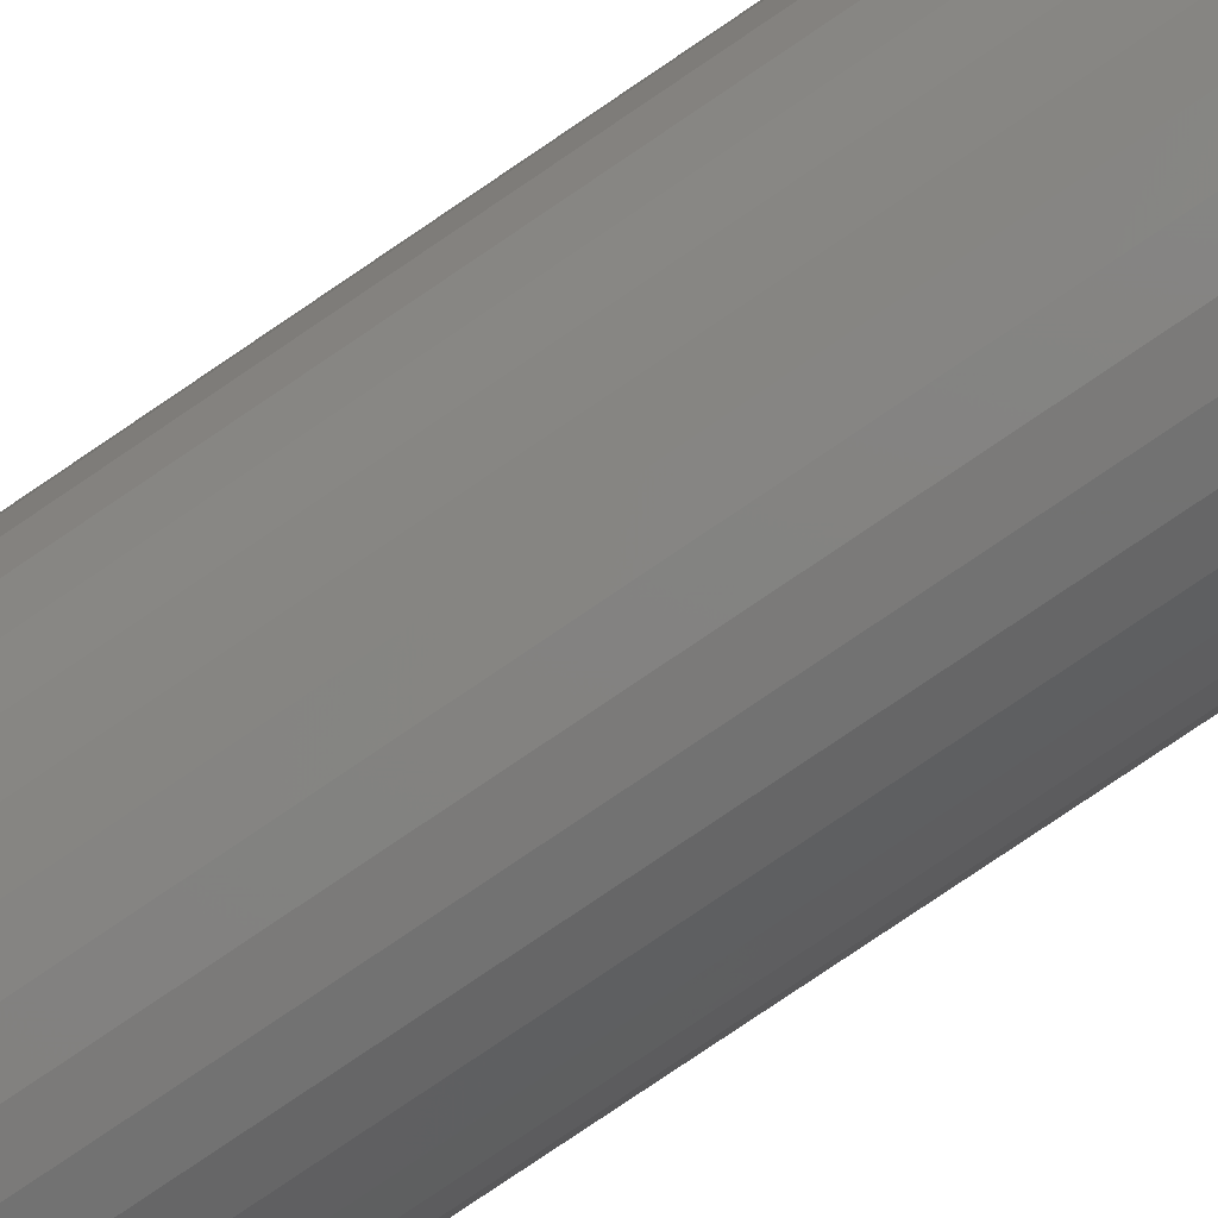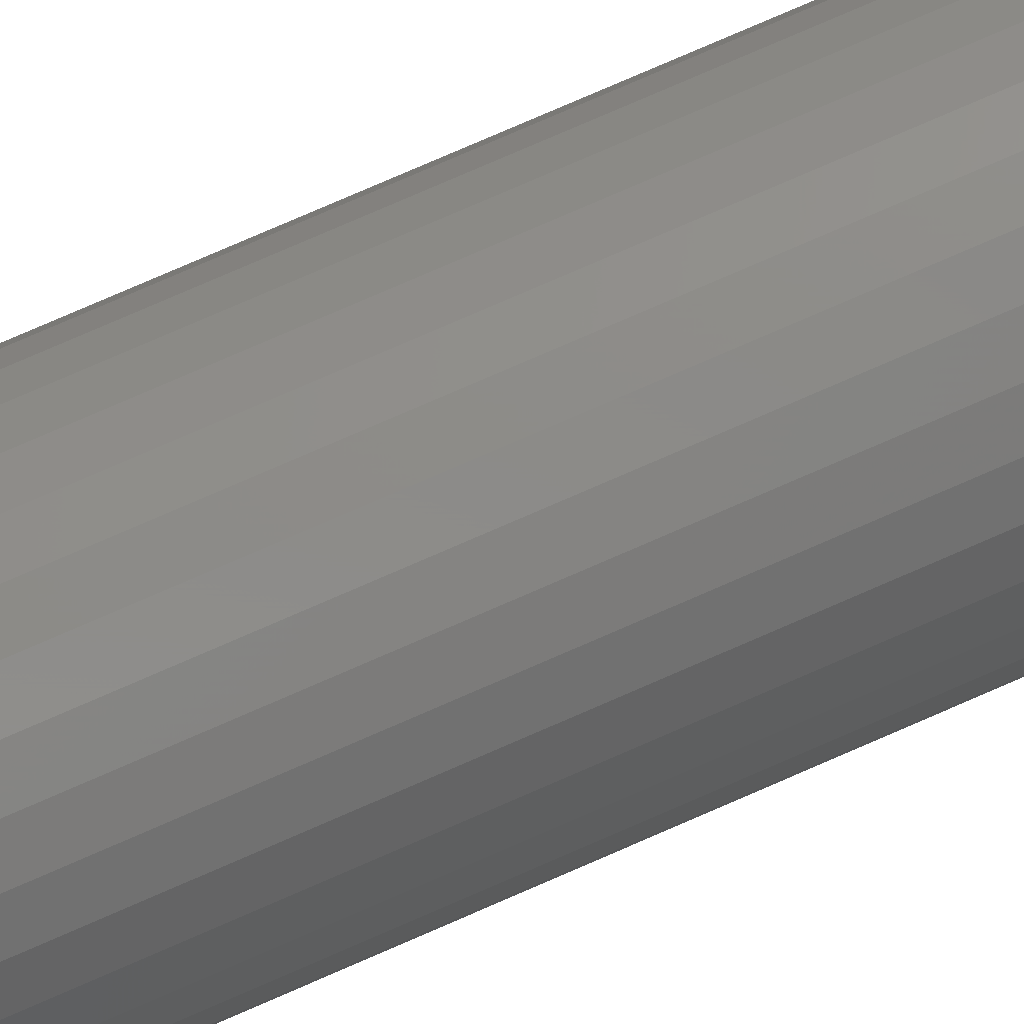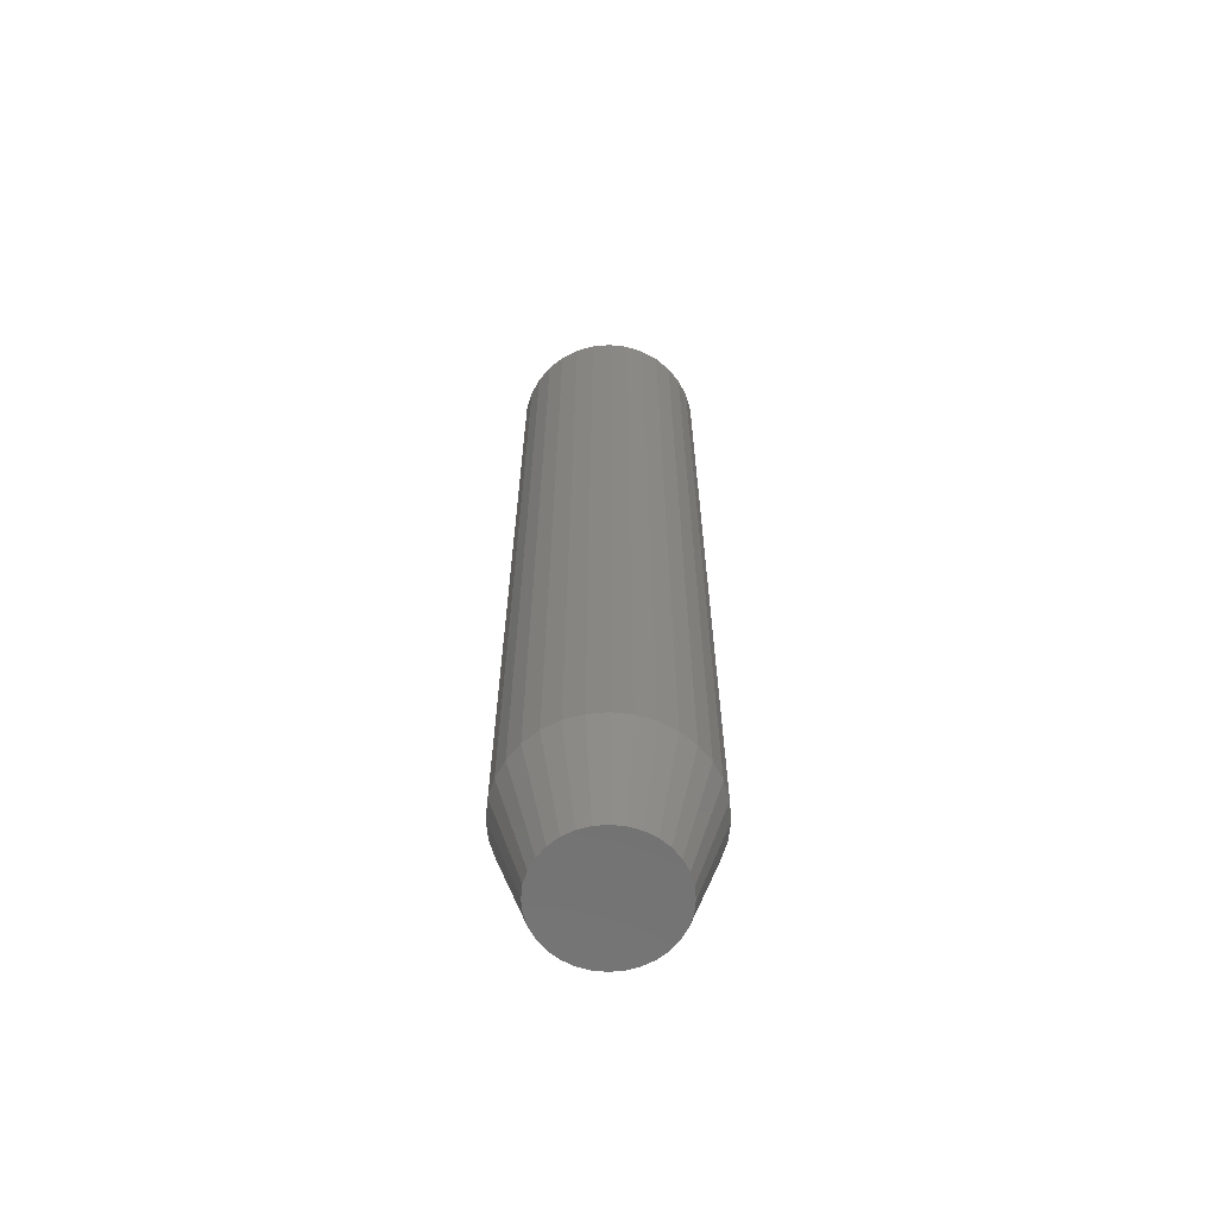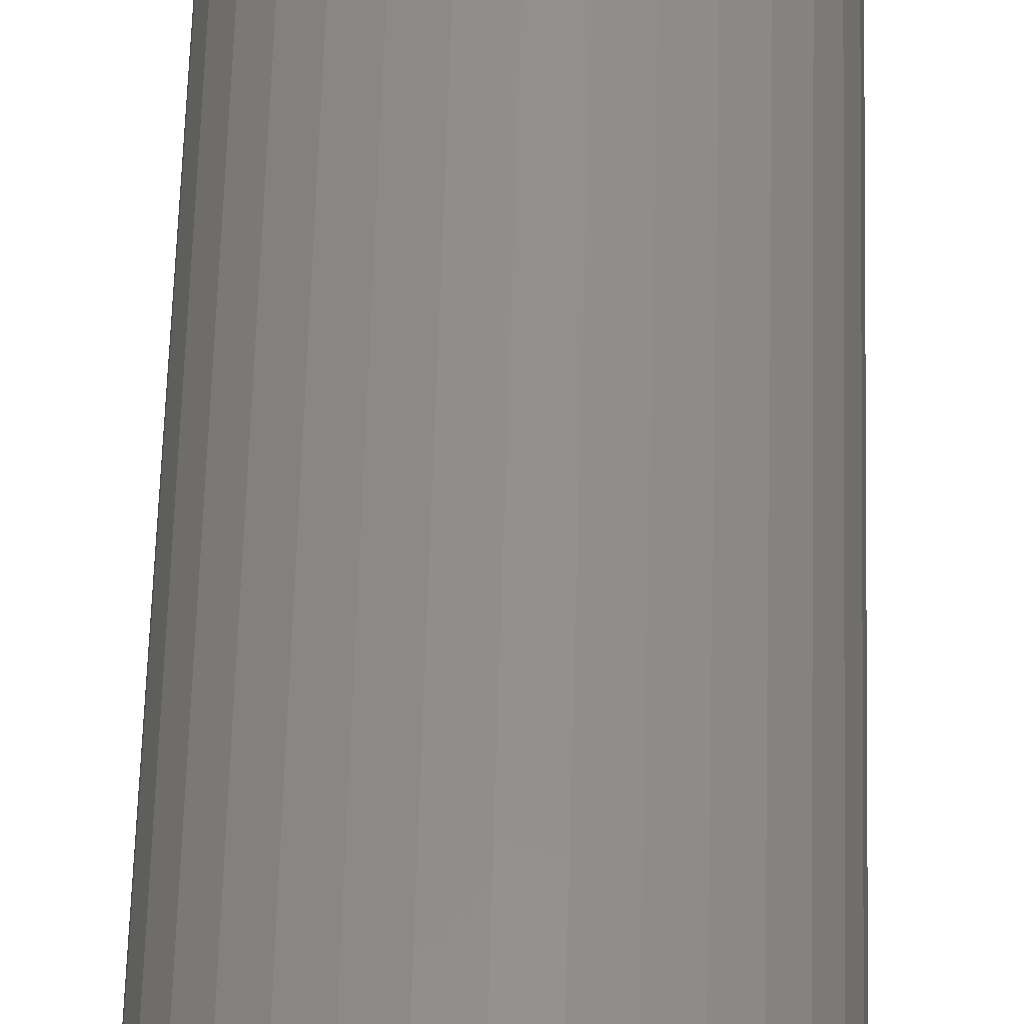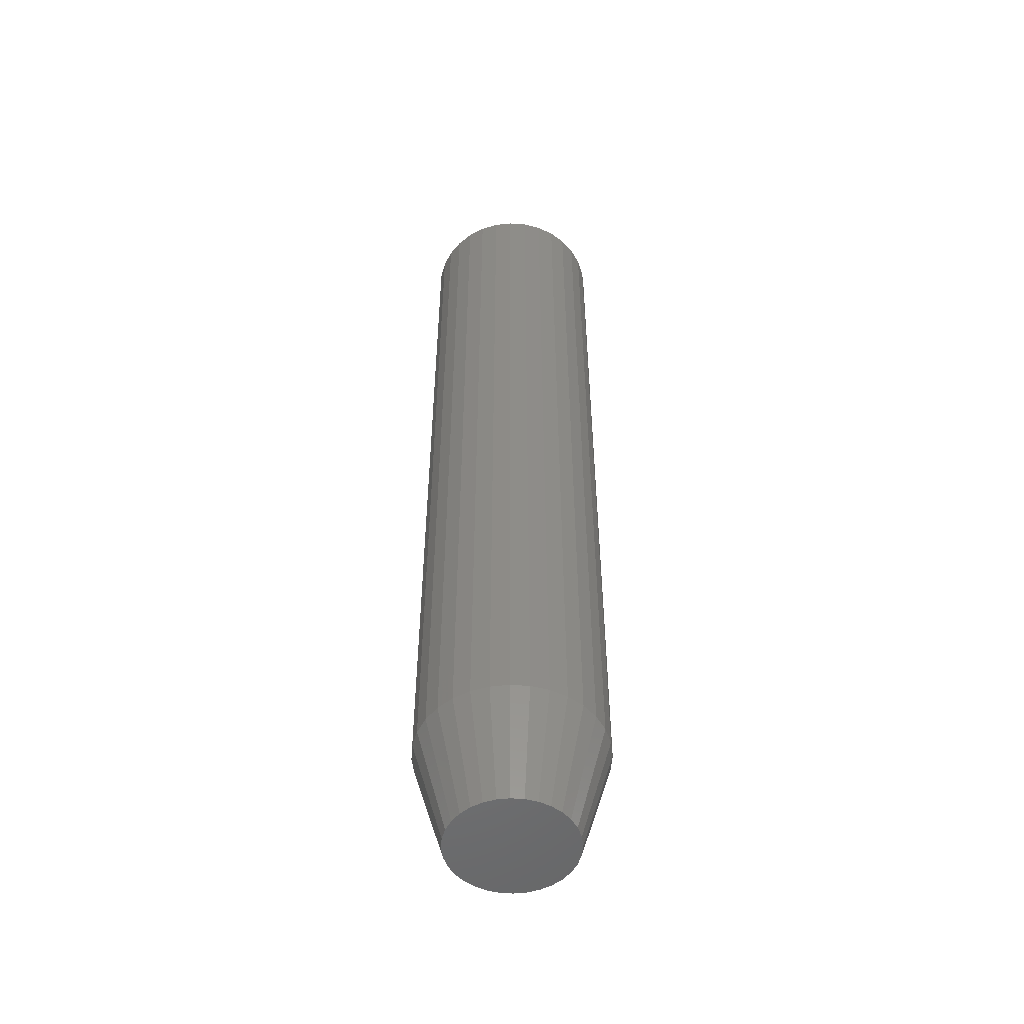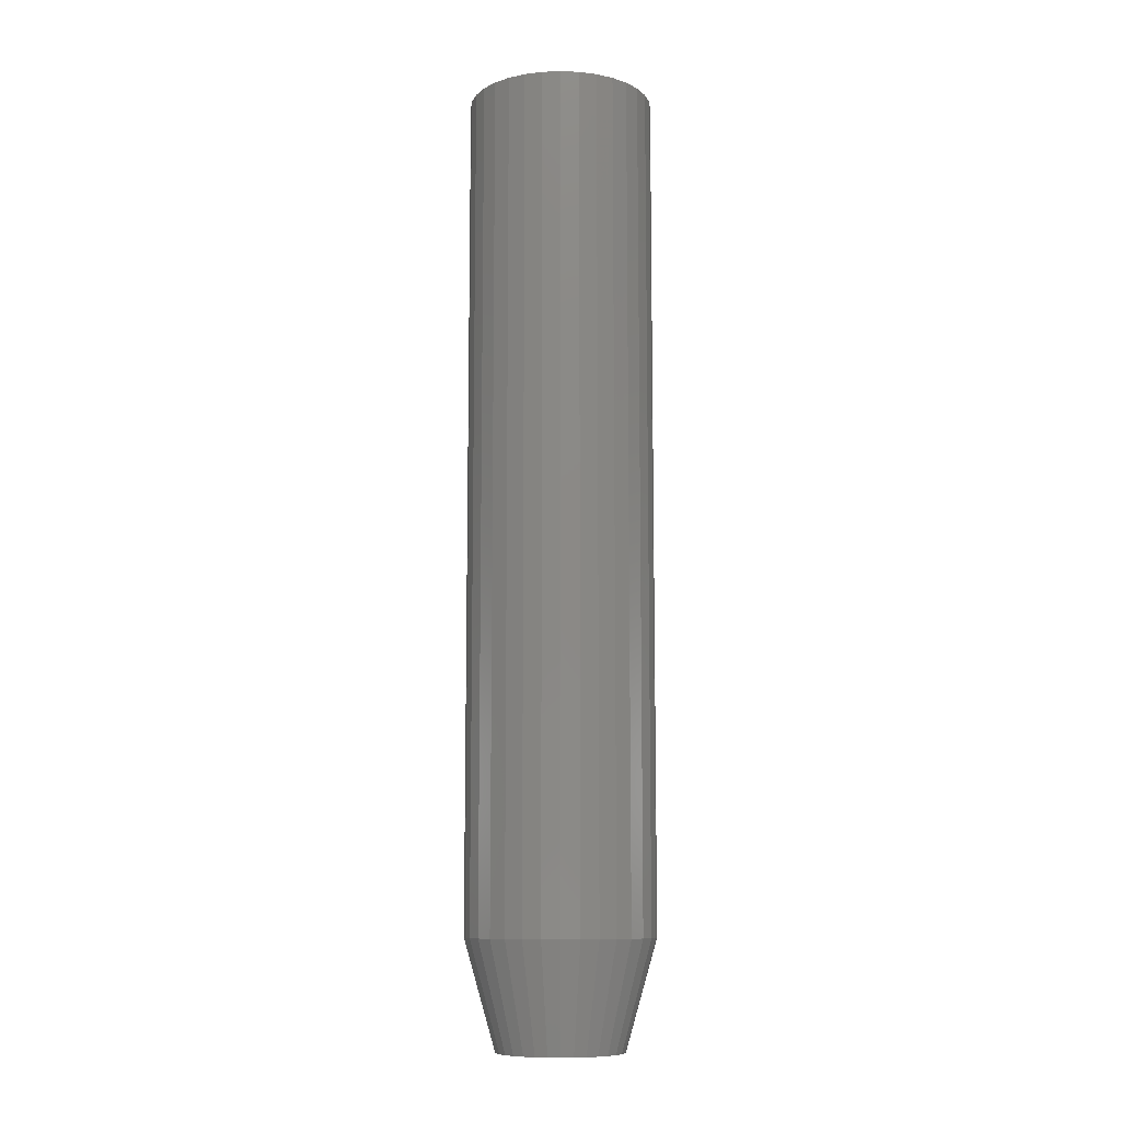
<metadata>
{"format":"stl","ext":"stl","renderer":"f3d","projection":"perspective","resolution":1024,"background":"white","views":[{"elev":-78.1,"azim":-55.8,"up":"+Y"},{"elev":79.3,"azim":66.6,"up":"+Y"},{"elev":-64.2,"azim":168.1,"up":"+Z"},{"elev":53.1,"azim":-178.5,"up":"+Y"},{"elev":-51.9,"azim":158.7,"up":"+Z"},{"elev":-9.9,"azim":101.1,"up":"+Z"}]}
</metadata>
<code>
# stl→obj: 96 verts, 188 faces
v -0.01165 0.02933 -0.2422
v -0.005699 0.03113 -0.2422
v 0.0004934 0.03174 -0.2422
v 0.006686 0.03113 -0.2422
v 0.01264 0.02933 -0.2422
v -0.01714 0.02639 -0.2422
v 0.01813 0.02639 -0.2422
v -0.02195 0.02245 -0.2422
v 0.02294 0.02245 -0.2422
v -0.0259 0.01764 -0.2422
v 0.02689 0.01764 -0.2422
v -0.02883 0.01215 -0.2422
v 0.02982 0.01215 -0.2422
v -0.03064 0.006193 -0.2422
v 0.03163 0.006193 -0.2422
v 0.02982 -0.01215 -0.2422
v -0.02883 -0.01215 -0.2422
v 0.03163 -0.006193 -0.2422
v -0.0259 -0.01764 -0.2422
v 0.02689 -0.01764 -0.2422
v -0.02195 -0.02245 -0.2422
v 0.02294 -0.02245 -0.2422
v -0.01714 -0.02639 -0.2422
v 0.01813 -0.02639 -0.2422
v -0.01165 -0.02933 -0.2422
v 0.01264 -0.02933 -0.2422
v -0.005699 -0.03113 -0.2422
v 0.0004934 -0.03174 -0.2422
v 0.006686 -0.03113 -0.2422
v -0.03064 -0.006193 -0.2422
v -0.03125 2.398e-09 -0.2422
v 0.03224 -8.838e-18 -0.2422
v 0.04786 -1.16e-17 -0.1875
v 0.04786 0 0.2422
v 0.04695 -0.009241 -0.1875
v 0.04695 -0.009241 0.2422
v 0.04426 -0.01813 -0.1875
v 0.04426 -0.01813 0.2422
v 0.03988 -0.02632 -0.1875
v 0.03988 -0.02632 0.2422
v 0.03399 -0.03349 -0.1875
v 0.03399 -0.03349 0.2422
v 0.02681 -0.03939 -0.1875
v 0.02681 -0.03939 0.2422
v 0.01862 -0.04376 -0.1875
v 0.01862 -0.04376 0.2422
v 0.009735 -0.04646 -0.1875
v 0.009735 -0.04646 0.2422
v 0.0004934 -0.04737 -0.1875
v 0.0004934 -0.04737 0.2422
v -0.008748 -0.04646 -0.1875
v -0.008748 -0.04646 0.2422
v -0.01763 -0.04376 -0.1875
v -0.01763 -0.04376 0.2422
v -0.02582 -0.03939 -0.1875
v -0.02582 -0.03939 0.2422
v -0.033 -0.03349 -0.1875
v -0.033 -0.03349 0.2422
v -0.03889 -0.02632 -0.1875
v -0.03889 -0.02632 0.2422
v -0.04327 -0.01813 -0.1875
v -0.04327 -0.01813 0.2422
v -0.04596 -0.009241 -0.1875
v -0.04596 -0.009241 0.2422
v -0.04688 5.801e-18 -0.1875
v -0.04688 5.801e-18 0.2422
v -0.04596 0.009241 -0.1875
v -0.04596 0.009241 0.2422
v -0.04327 0.01813 -0.1875
v -0.04327 0.01813 0.2422
v -0.03889 0.02632 -0.1875
v -0.03889 0.02632 0.2422
v -0.033 0.03349 -0.1875
v -0.033 0.03349 0.2422
v -0.02582 0.03939 -0.1875
v -0.02582 0.03939 0.2422
v -0.01763 0.04376 -0.1875
v -0.01763 0.04376 0.2422
v -0.008748 0.04646 -0.1875
v -0.008748 0.04646 0.2422
v 0.0004934 0.04737 -0.1875
v 0.0004934 0.04737 0.2422
v 0.009735 0.04646 -0.1875
v 0.009735 0.04646 0.2422
v 0.01862 0.04376 -0.1875
v 0.01862 0.04376 0.2422
v 0.02681 0.03939 -0.1875
v 0.02681 0.03939 0.2422
v 0.03399 0.03349 -0.1875
v 0.03399 0.03349 0.2422
v 0.03988 0.02632 -0.1875
v 0.03988 0.02632 0.2422
v 0.04426 0.01813 -0.1875
v 0.04426 0.01813 0.2422
v 0.04695 0.009241 -0.1875
v 0.04695 0.009241 0.2422
f 1 2 3
f 1 3 4
f 5 1 4
f 6 1 5
f 7 6 5
f 8 6 7
f 9 8 7
f 10 8 9
f 11 10 9
f 12 10 11
f 13 12 11
f 14 12 13
f 15 14 13
f 16 17 18
f 19 17 16
f 20 19 16
f 21 19 20
f 22 21 20
f 23 21 22
f 24 23 22
f 25 23 24
f 26 25 24
f 27 25 26
f 28 27 26
f 29 28 26
f 17 30 18
f 18 30 31
f 18 31 32
f 32 31 14
f 32 14 15
f 33 34 35
f 35 34 36
f 35 36 37
f 37 36 38
f 37 38 39
f 39 38 40
f 39 40 41
f 41 40 42
f 41 42 43
f 43 42 44
f 43 44 45
f 45 44 46
f 45 46 47
f 47 46 48
f 47 48 49
f 49 48 50
f 49 50 51
f 51 50 52
f 51 52 53
f 53 52 54
f 53 54 55
f 55 54 56
f 55 56 57
f 57 56 58
f 57 58 59
f 59 58 60
f 59 60 61
f 61 60 62
f 61 62 63
f 63 62 64
f 63 64 65
f 65 64 66
f 65 66 67
f 67 66 68
f 67 68 69
f 69 68 70
f 69 70 71
f 71 70 72
f 71 72 73
f 73 72 74
f 73 74 75
f 75 74 76
f 75 76 77
f 77 76 78
f 77 78 79
f 79 78 80
f 79 80 81
f 81 80 82
f 81 82 83
f 83 82 84
f 83 84 85
f 85 84 86
f 85 86 87
f 87 86 88
f 87 88 89
f 89 88 90
f 89 90 91
f 91 90 92
f 91 92 93
f 93 92 94
f 93 94 95
f 95 94 96
f 95 96 33
f 33 96 34
f 33 32 95
f 95 32 15
f 95 15 93
f 93 15 13
f 93 13 91
f 91 13 11
f 91 11 89
f 89 11 9
f 89 9 87
f 87 9 7
f 87 7 85
f 85 7 5
f 85 5 83
f 83 5 4
f 83 4 81
f 81 4 3
f 81 3 79
f 79 3 2
f 79 2 77
f 77 2 1
f 77 1 75
f 75 1 6
f 75 6 73
f 73 6 8
f 73 8 71
f 71 8 10
f 71 10 69
f 69 10 12
f 69 12 67
f 67 12 14
f 67 14 65
f 65 14 31
f 65 31 63
f 63 31 30
f 63 30 61
f 61 30 17
f 61 17 59
f 59 17 19
f 59 19 57
f 57 19 21
f 57 21 55
f 55 21 23
f 55 23 53
f 53 23 25
f 53 25 51
f 51 25 27
f 51 27 49
f 49 27 28
f 49 28 47
f 47 28 29
f 47 29 45
f 45 29 26
f 45 26 43
f 43 26 24
f 43 24 41
f 41 24 22
f 41 22 39
f 39 22 20
f 39 20 37
f 37 20 16
f 37 16 35
f 35 16 18
f 35 18 33
f 33 18 32
f 82 80 78
f 84 82 78
f 84 78 86
f 86 78 76
f 86 76 88
f 88 76 74
f 88 74 90
f 90 74 72
f 90 72 92
f 92 72 70
f 92 70 94
f 94 70 68
f 94 68 96
f 36 62 38
f 38 62 60
f 38 60 40
f 40 60 58
f 40 58 42
f 42 58 56
f 42 56 44
f 44 56 54
f 44 54 46
f 46 54 52
f 46 52 50
f 46 50 48
f 96 68 34
f 34 68 66
f 34 66 36
f 36 66 64
f 36 64 62

</code>
